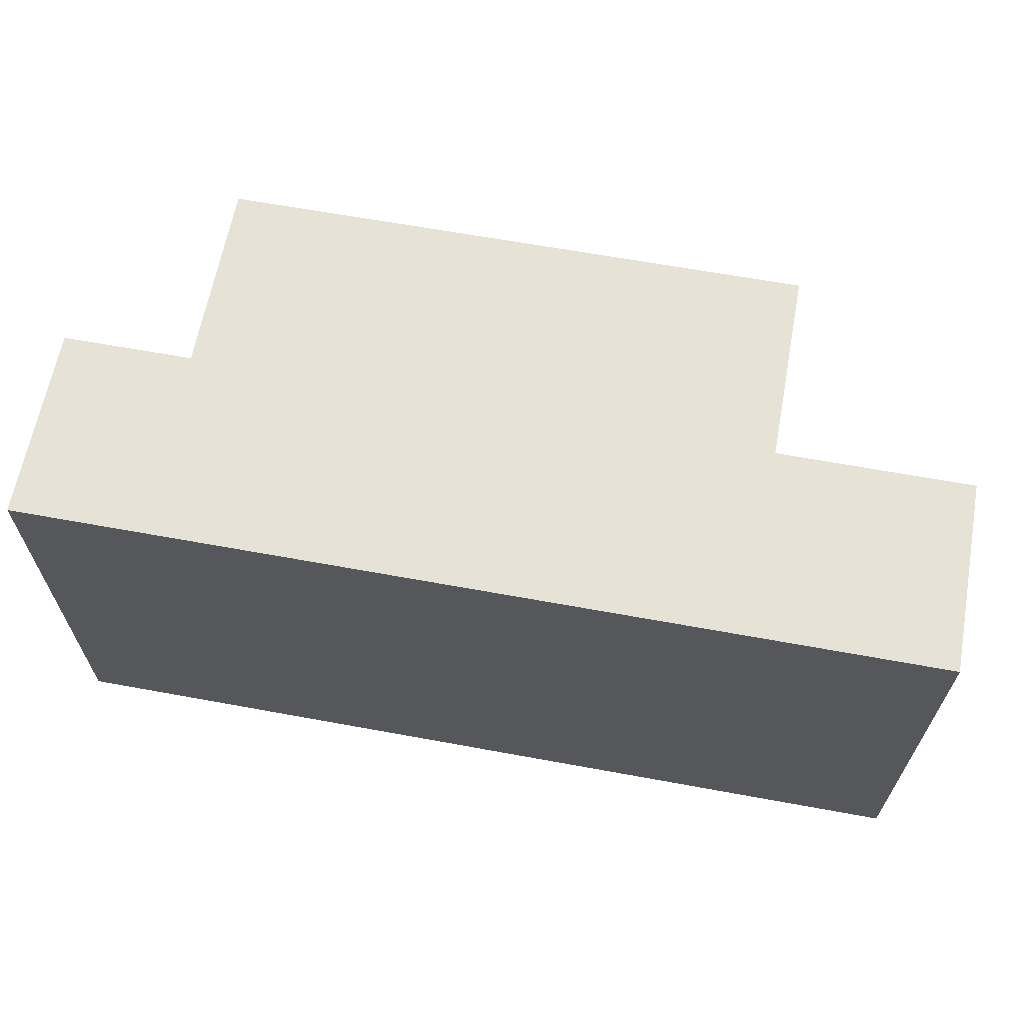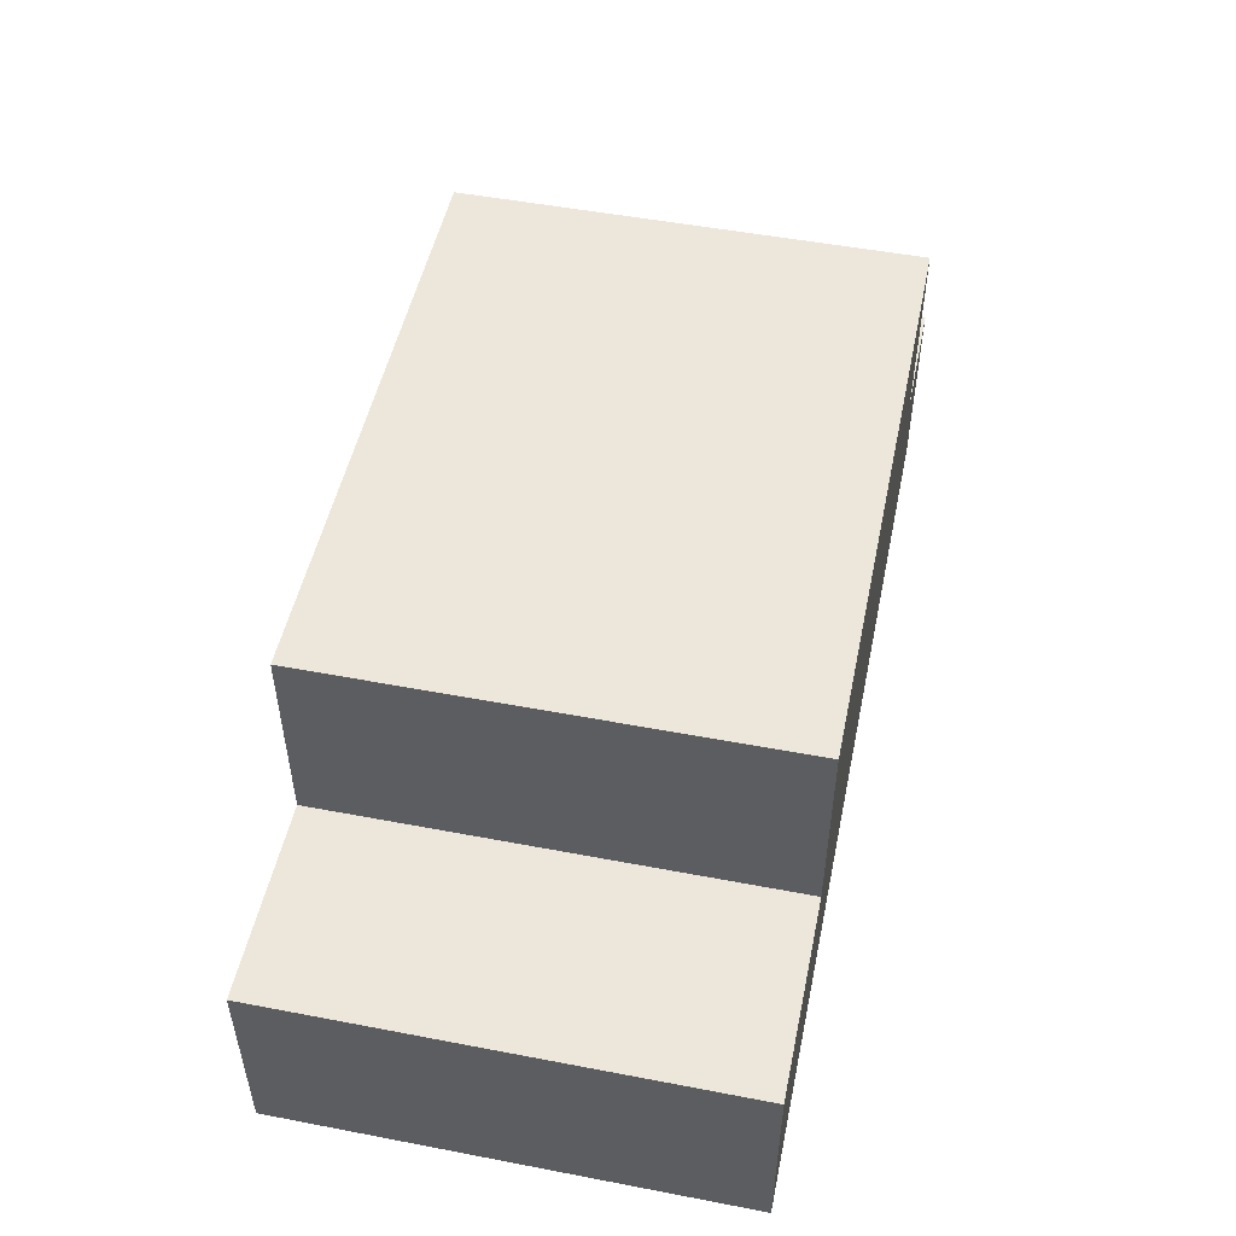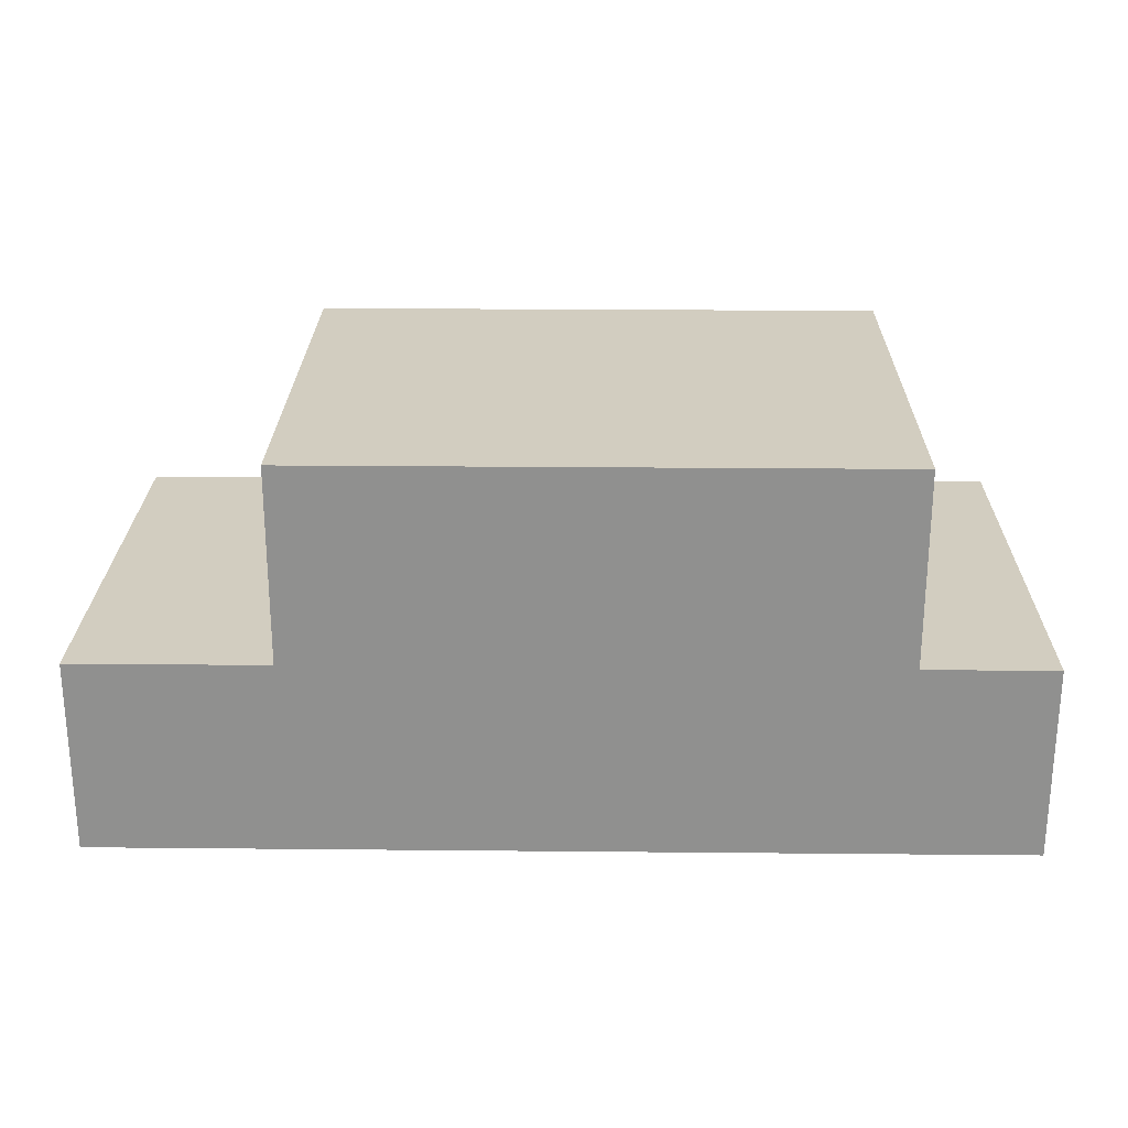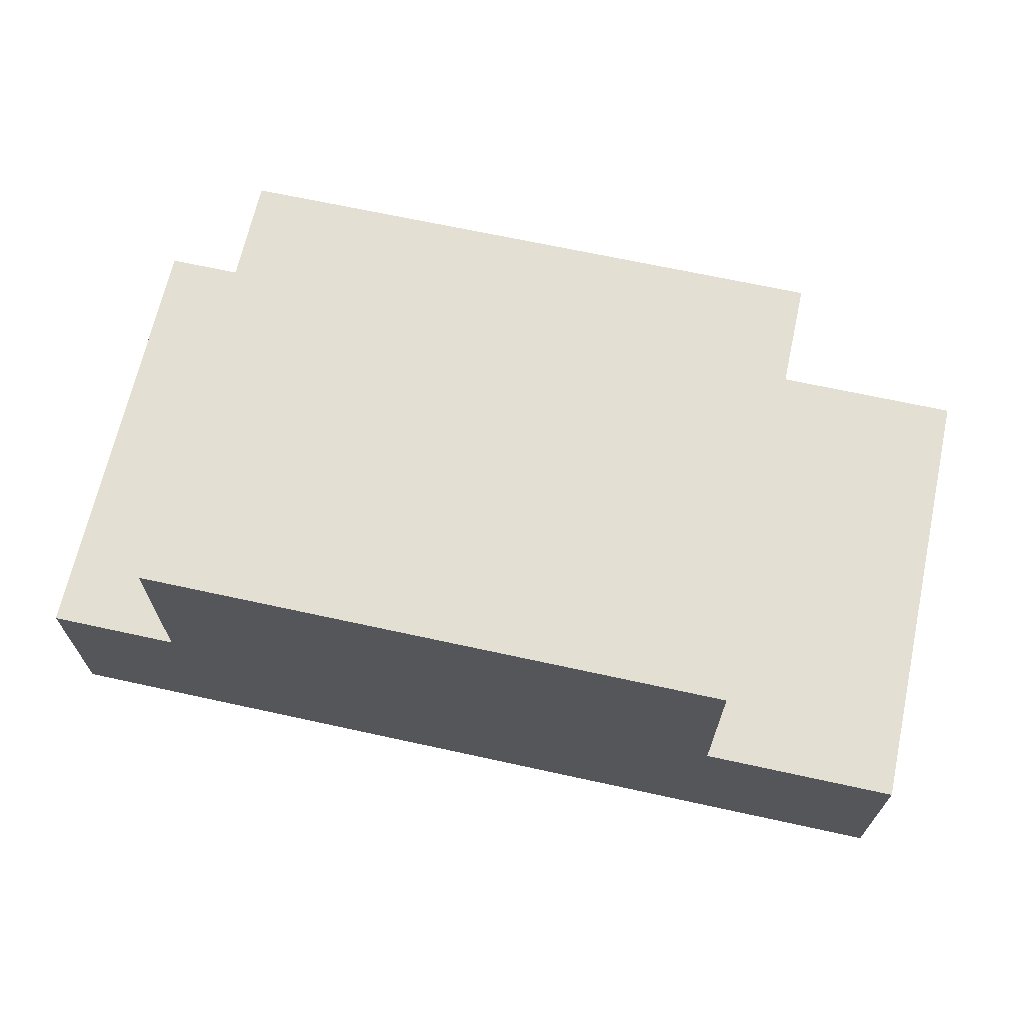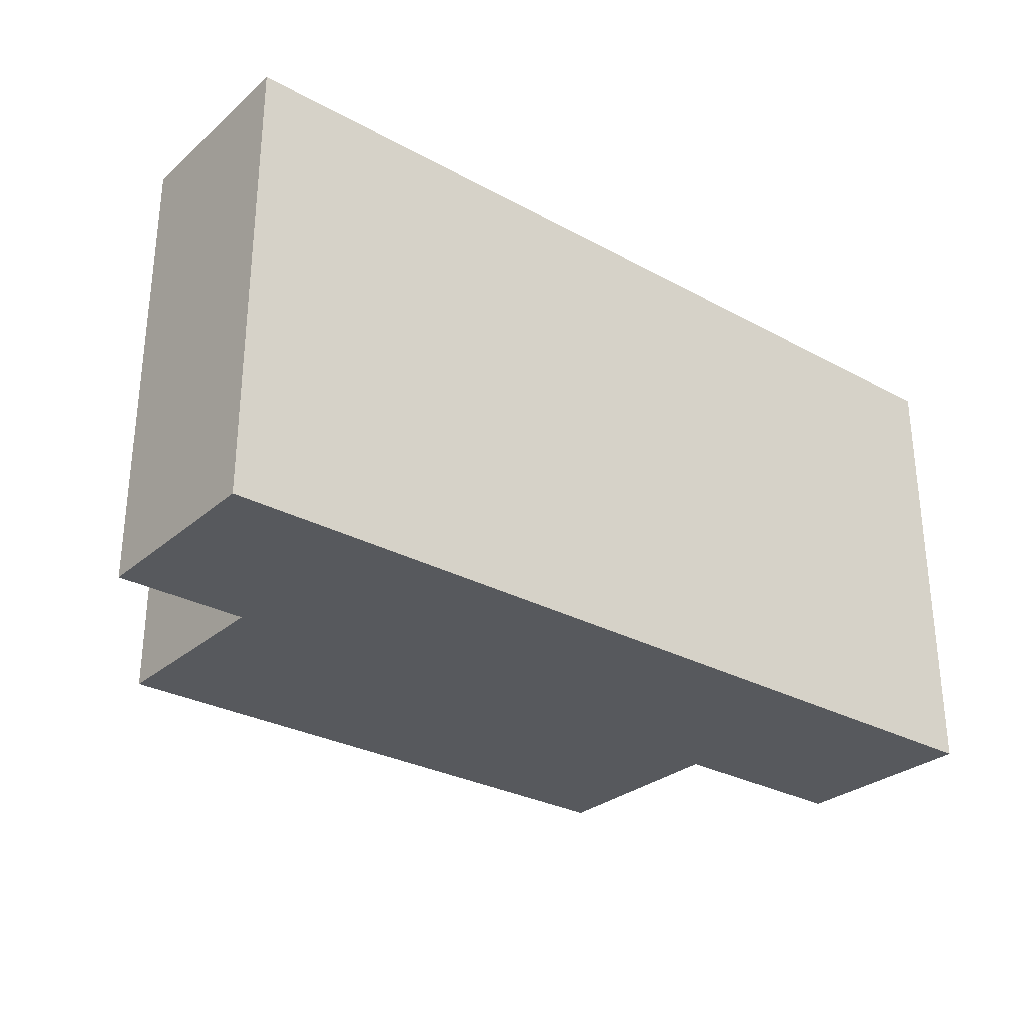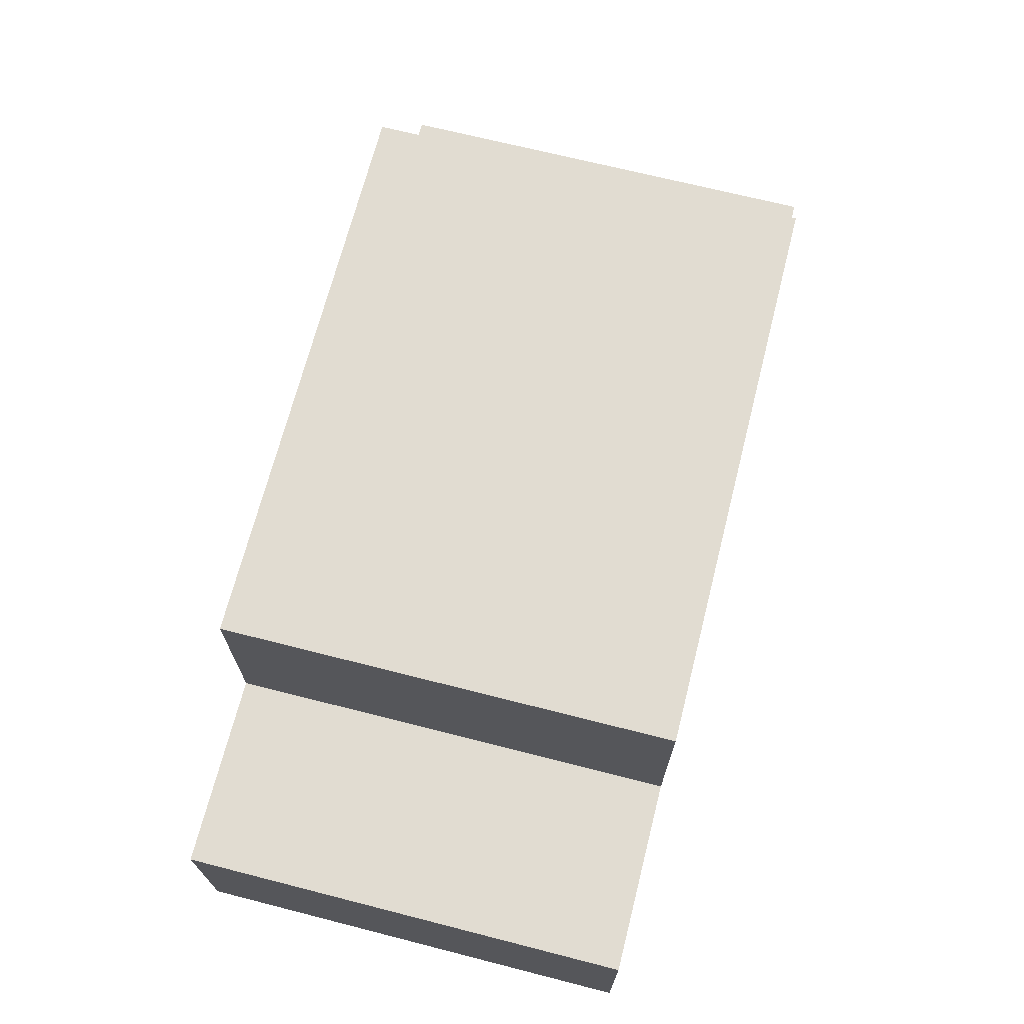
<metadata>
{"format":"obj","ext":"obj","renderer":"f3d","projection":"perspective","resolution":1024,"background":"white","views":[{"elev":64.0,"azim":10.5,"up":"+Z"},{"elev":50.6,"azim":101.8,"up":"+Y"},{"elev":24.3,"azim":-179.1,"up":"+Y"},{"elev":67.1,"azim":12.4,"up":"+Y"},{"elev":-29.3,"azim":-38.8,"up":"+Z"},{"elev":69.2,"azim":104.3,"up":"+Y"}]}
</metadata>
<code>
o
v -0.9 0 0.6
v -0.9 0 0.5
v -0.9 0 0.4
v -0.9 0 0.1
v -0.9 0 -5.96e-08
v -0.9 0 -0.1
v -0.9 0.1 0.5
v -0.9 0.1 0.4
v -0.9 0.1 0.1
v -0.9 0.1 -5.96e-08
v -0.9 0.2 0.6
v -0.9 0.2 0.5
v -0.9 0.2 0.4
v -0.9 0.2 0.1
v -0.9 0.2 -5.96e-08
v -0.9 0.2 -0.1
v -0.9 0.3 0.6
v -0.9 0.3 0.5
v -0.9 0.3 0.4
v -0.9 0.3 0.1
v -0.9 0.3 -5.96e-08
v -0.9 0.3 -0.1
v -0.7 0.3 0.6
v -0.7 0.3 0.5
v -0.7 0.3 0.1
v -0.7 0.3 -5.96e-08
v -0.7 0.3 -0.1
v -0.7 0.4 0.2
v -0.7 0.4 0.1
v -0.7 0.5 0.5
v -0.7 0.5 0.2
v -0.7 0.5 -5.96e-08
v -0.7 0.6 0.6
v -0.7 0.6 -0.1
v 0.2 0.3 0.6
v 0.2 0.3 0.5
v 0.2 0.3 0.1
v 0.2 0.3 -5.96e-08
v 0.2 0.3 -0.1
v 0.2 0.4 0.2
v 0.2 0.4 0.1
v 0.2 0.5 0.5
v 0.2 0.5 0.2
v 0.2 0.5 -5.96e-08
v 0.2 0.6 0.6
v 0.2 0.6 -0.1
v 0.5 0 0.6
v 0.5 0 0.4
v 0.5 0 0.1
v 0.5 0 -0.1
v 0.5 0.1 0.4
v 0.5 0.1 0.1
v 0.5 0.2 0.6
v 0.5 0.2 0.4
v 0.5 0.2 0.1
v 0.5 0.2 -0.1
v 0.5 0.3 0.6
v 0.5 0.3 0.4
v 0.5 0.3 0.1
v 0.5 0.3 -0.1
v -0.9 0 0.6
v -0.9 0.2 0.6
v -0.9 0.3 0.6
v -0.8 0.2 0.6
v -0.8 0.3 0.6
v -0.7 0 0.6
v -0.7 0.2 0.6
v -0.7 0.3 0.6
v -0.7 0.6 0.6
v -0.6 0 0.6
v -0.6 0.1 0.6
v -0.6 0.3 0.6
v -0.6 0.5 0.6
v -0.5 0 0.6
v -0.5 0.1 0.6
v -0.5 0.3 0.6
v -0.5 0.4 0.6
v -0.4 0 0.6
v -0.4 0.2 0.6
v -0.4 0.4 0.6
v -0.4 0.5 0.6
v -0.3 0.3 0.6
v -0.3 0.5 0.6
v -0.2 0.3 0.6
v -0.2 0.5 0.6
v -0.1 0 0.6
v -0.1 0.2 0.6
v -0.1 0.3 0.6
v -0.1 0.4 0.6
v 0 0 0.6
v 0 0.1 0.6
v 0 0.4 0.6
v 0 0.5 0.6
v 0.1 0 0.6
v 0.1 0.1 0.6
v 0.1 0.3 0.6
v 0.1 0.4 0.6
v 0.2 0 0.6
v 0.2 0.2 0.6
v 0.2 0.3 0.6
v 0.2 0.6 0.6
v 0.4 0.2 0.6
v 0.4 0.3 0.6
v 0.5 0 0.6
v 0.5 0.2 0.6
v 0.5 0.3 0.6
v -0.9 0 -0.1
v -0.9 0.2 -0.1
v -0.9 0.3 -0.1
v -0.8 0.2 -0.1
v -0.8 0.3 -0.1
v -0.7 0 -0.1
v -0.7 0.2 -0.1
v -0.7 0.3 -0.1
v -0.7 0.6 -0.1
v -0.6 0 -0.1
v -0.6 0.1 -0.1
v -0.6 0.3 -0.1
v -0.6 0.5 -0.1
v -0.5 0 -0.1
v -0.5 0.1 -0.1
v -0.5 0.3 -0.1
v -0.5 0.4 -0.1
v -0.4 0 -0.1
v -0.4 0.2 -0.1
v -0.4 0.4 -0.1
v -0.4 0.5 -0.1
v -0.3 0.3 -0.1
v -0.3 0.5 -0.1
v -0.2 0.3 -0.1
v -0.2 0.5 -0.1
v -0.1 0 -0.1
v -0.1 0.2 -0.1
v -0.1 0.3 -0.1
v -0.1 0.4 -0.1
v 0 0 -0.1
v 0 0.1 -0.1
v 0 0.4 -0.1
v 0 0.5 -0.1
v 0.1 0 -0.1
v 0.1 0.1 -0.1
v 0.1 0.3 -0.1
v 0.1 0.4 -0.1
v 0.2 0 -0.1
v 0.2 0.2 -0.1
v 0.2 0.3 -0.1
v 0.2 0.6 -0.1
v 0.4 0.2 -0.1
v 0.4 0.3 -0.1
v 0.5 0 -0.1
v 0.5 0.2 -0.1
v 0.5 0.3 -0.1
v -0.9 0 0.6
v -0.7 0 0.6
v -0.6 0 0.6
v -0.5 0 0.6
v -0.4 0 0.6
v -0.1 0 0.6
v 0 0 0.6
v 0.1 0 0.6
v 0.2 0 0.6
v 0.5 0 0.6
v -0.9 0 0.5
v -0.8 0 0.5
v -0.7 0 0.5
v -0.6 0 0.5
v -0.5 0 0.5
v -0.4 0 0.5
v -0.1 0 0.5
v 0 0 0.5
v 0.1 0 0.5
v 0.2 0 0.5
v -0.9 0 0.4
v -0.8 0 0.4
v 0.4 0 0.4
v 0.5 0 0.4
v -0.9 0 0.1
v -0.8 0 0.1
v 0.4 0 0.1
v 0.5 0 0.1
v -0.9 0 -5.96e-08
v -0.8 0 -5.96e-08
v -0.7 0 -5.96e-08
v -0.6 0 -5.96e-08
v -0.5 0 -5.96e-08
v -0.4 0 -5.96e-08
v -0.1 0 -5.96e-08
v 0 0 -5.96e-08
v 0.1 0 -5.96e-08
v 0.2 0 -5.96e-08
v -0.9 0 -0.1
v -0.7 0 -0.1
v -0.6 0 -0.1
v -0.5 0 -0.1
v -0.4 0 -0.1
v -0.1 0 -0.1
v 0 0 -0.1
v 0.1 0 -0.1
v 0.2 0 -0.1
v 0.5 0 -0.1
v -0.9 0.3 0.6
v -0.8 0.3 0.6
v -0.7 0.3 0.6
v 0.2 0.3 0.6
v 0.4 0.3 0.6
v 0.5 0.3 0.6
v -0.9 0.3 0.5
v -0.8 0.3 0.5
v -0.7 0.3 0.5
v 0.2 0.3 0.5
v -0.9 0.3 0.4
v -0.8 0.3 0.4
v 0.4 0.3 0.4
v 0.5 0.3 0.4
v -0.9 0.3 0.1
v -0.8 0.3 0.1
v -0.7 0.3 0.1
v 0.2 0.3 0.1
v 0.4 0.3 0.1
v 0.5 0.3 0.1
v -0.9 0.3 -5.96e-08
v -0.8 0.3 -5.96e-08
v -0.7 0.3 -5.96e-08
v 0.2 0.3 -5.96e-08
v -0.9 0.3 -0.1
v -0.8 0.3 -0.1
v -0.7 0.3 -0.1
v 0.2 0.3 -0.1
v 0.4 0.3 -0.1
v 0.5 0.3 -0.1
v -0.7 0.6 0.6
v 0.2 0.6 0.6
v -0.7 0.6 -0.1
v 0.2 0.6 -0.1
f 7 2 1
f 7 3 2
f 8 4 3
f 8 3 7
f 9 5 4
f 9 4 8
f 10 6 5
f 10 5 9
f 11 9 8
f 11 8 7
f 11 10 9
f 11 7 1
f 12 10 11
f 13 10 12
f 14 10 13
f 15 6 10
f 15 10 14
f 16 6 15
f 17 12 11
f 18 13 12
f 18 12 17
f 19 14 13
f 19 13 18
f 20 15 14
f 20 14 19
f 21 16 15
f 21 15 20
f 22 16 21
f 28 25 24
f 29 26 25
f 29 25 28
f 30 24 23
f 30 28 24
f 31 29 28
f 31 28 30
f 32 26 29
f 32 29 31
f 32 27 26
f 33 31 30
f 33 30 23
f 33 32 31
f 34 27 32
f 34 32 33
f 36 37 40
f 37 38 41
f 40 37 41
f 35 36 42
f 36 40 42
f 40 41 43
f 42 40 43
f 41 38 44
f 43 41 44
f 38 39 44
f 42 43 45
f 35 42 45
f 43 44 45
f 44 39 46
f 45 44 46
f 47 48 51
f 48 49 51
f 49 50 52
f 51 49 52
f 47 51 53
f 51 52 53
f 53 52 54
f 52 50 55
f 54 52 55
f 55 50 56
f 53 54 57
f 54 55 58
f 57 54 58
f 55 56 59
f 58 55 59
f 59 56 60
f 64 62 61
f 64 63 62
f 65 63 64
f 66 64 61
f 66 65 64
f 67 65 66
f 68 65 67
f 70 67 66
f 71 67 70
f 72 68 67
f 72 69 68
f 73 69 72
f 74 71 70
f 75 67 71
f 75 71 74
f 76 72 67
f 76 73 72
f 77 73 76
f 78 75 74
f 79 67 75
f 79 75 78
f 79 76 67
f 80 73 77
f 80 77 76
f 81 69 73
f 81 73 80
f 82 80 76
f 82 76 79
f 82 81 80
f 82 79 78
f 83 69 81
f 83 81 82
f 84 82 78
f 84 83 82
f 85 69 83
f 85 83 84
f 86 84 78
f 87 84 86
f 88 85 84
f 88 84 87
f 89 85 88
f 90 87 86
f 91 87 90
f 92 85 89
f 92 89 88
f 93 69 85
f 93 85 92
f 94 91 90
f 95 87 91
f 95 91 94
f 96 92 88
f 96 88 87
f 97 93 92
f 97 92 96
f 98 95 94
f 99 87 95
f 99 95 98
f 99 96 87
f 99 97 96
f 100 97 99
f 101 93 97
f 101 97 100
f 101 69 93
f 102 100 99
f 102 99 98
f 103 100 102
f 104 102 98
f 105 103 102
f 105 102 104
f 106 103 105
f 107 108 110
f 108 109 110
f 110 109 111
f 107 110 112
f 110 111 112
f 112 111 113
f 113 111 114
f 112 113 116
f 116 113 117
f 113 114 118
f 114 115 118
f 118 115 119
f 116 117 120
f 117 113 121
f 120 117 121
f 113 118 122
f 118 119 122
f 122 119 123
f 120 121 124
f 121 113 125
f 124 121 125
f 113 122 125
f 123 119 126
f 122 123 126
f 119 115 127
f 126 119 127
f 122 126 128
f 125 122 128
f 126 127 128
f 124 125 128
f 127 115 129
f 128 127 129
f 124 128 130
f 128 129 130
f 129 115 131
f 130 129 131
f 124 130 132
f 132 130 133
f 130 131 134
f 133 130 134
f 134 131 135
f 132 133 136
f 136 133 137
f 135 131 138
f 134 135 138
f 131 115 139
f 138 131 139
f 136 137 140
f 137 133 141
f 140 137 141
f 134 138 142
f 133 134 142
f 138 139 143
f 142 138 143
f 140 141 144
f 141 133 145
f 144 141 145
f 133 142 145
f 142 143 145
f 145 143 146
f 143 139 147
f 146 143 147
f 139 115 147
f 145 146 148
f 144 145 148
f 148 146 149
f 144 148 150
f 148 149 151
f 150 148 151
f 151 149 152
f 163 154 153
f 164 154 163
f 165 155 154
f 165 154 164
f 166 156 155
f 166 155 165
f 167 157 156
f 167 156 166
f 168 158 157
f 168 157 167
f 169 159 158
f 169 158 168
f 170 160 159
f 170 159 169
f 171 161 160
f 171 160 170
f 172 162 161
f 172 161 171
f 173 164 163
f 174 171 170
f 174 164 173
f 174 165 164
f 174 172 171
f 174 166 165
f 174 170 169
f 174 169 168
f 174 168 167
f 174 167 166
f 175 162 172
f 175 172 174
f 176 162 175
f 177 174 173
f 178 175 174
f 178 174 177
f 179 176 175
f 179 175 178
f 180 176 179
f 181 178 177
f 182 179 178
f 182 178 181
f 182 180 179
f 183 180 182
f 184 180 183
f 185 180 184
f 186 180 185
f 187 180 186
f 188 180 187
f 189 180 188
f 190 180 189
f 191 182 181
f 191 183 182
f 192 184 183
f 192 183 191
f 193 185 184
f 193 184 192
f 194 186 185
f 194 185 193
f 195 187 186
f 195 186 194
f 196 188 187
f 196 187 195
f 197 189 188
f 197 188 196
f 198 190 189
f 198 189 197
f 199 180 190
f 199 190 198
f 200 180 199
f 201 202 207
f 202 203 208
f 207 202 208
f 208 203 209
f 204 205 210
f 207 208 211
f 208 209 212
f 211 208 212
f 205 206 213
f 210 205 213
f 213 206 214
f 211 212 215
f 212 209 216
f 215 212 216
f 216 209 217
f 210 213 218
f 213 214 218
f 218 214 219
f 219 214 220
f 215 216 221
f 216 217 222
f 221 216 222
f 222 217 223
f 218 219 224
f 221 222 225
f 222 223 226
f 225 222 226
f 226 223 227
f 224 219 228
f 219 220 229
f 228 219 229
f 229 220 230
f 231 232 233
f 233 232 234

</code>
